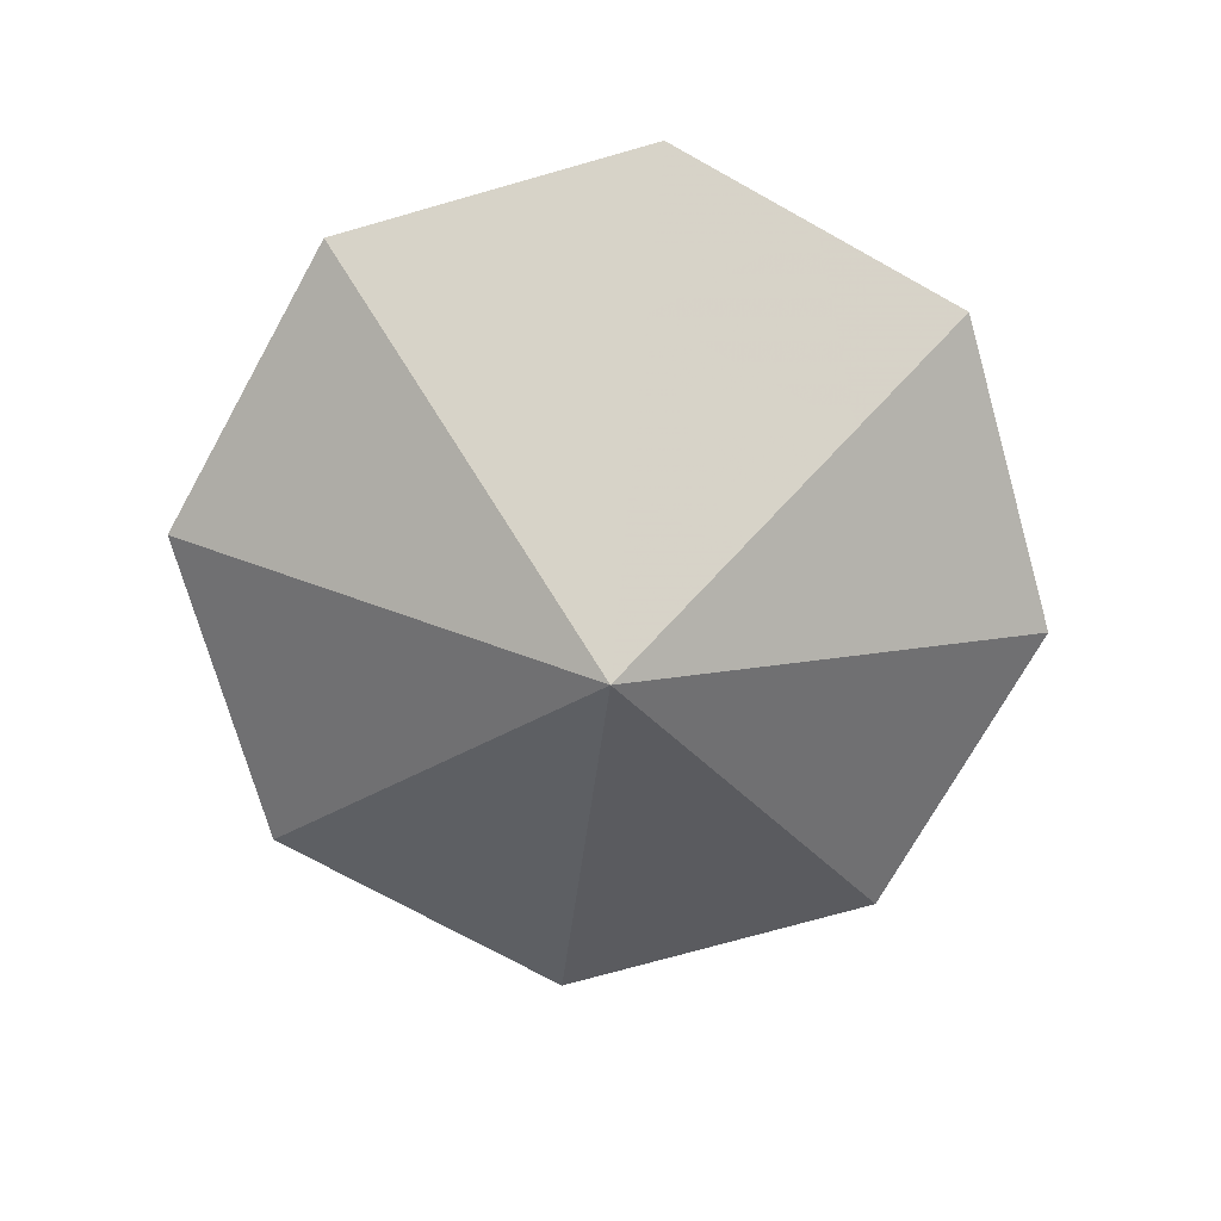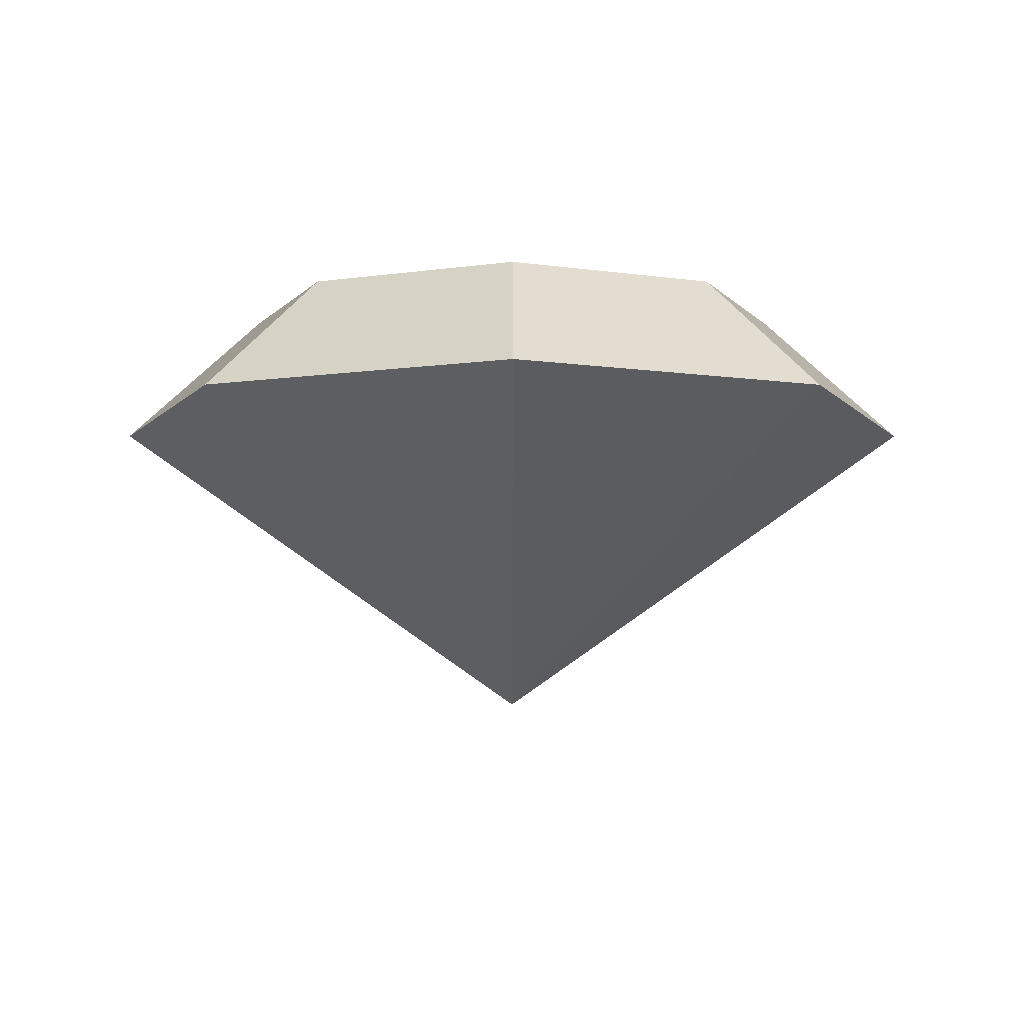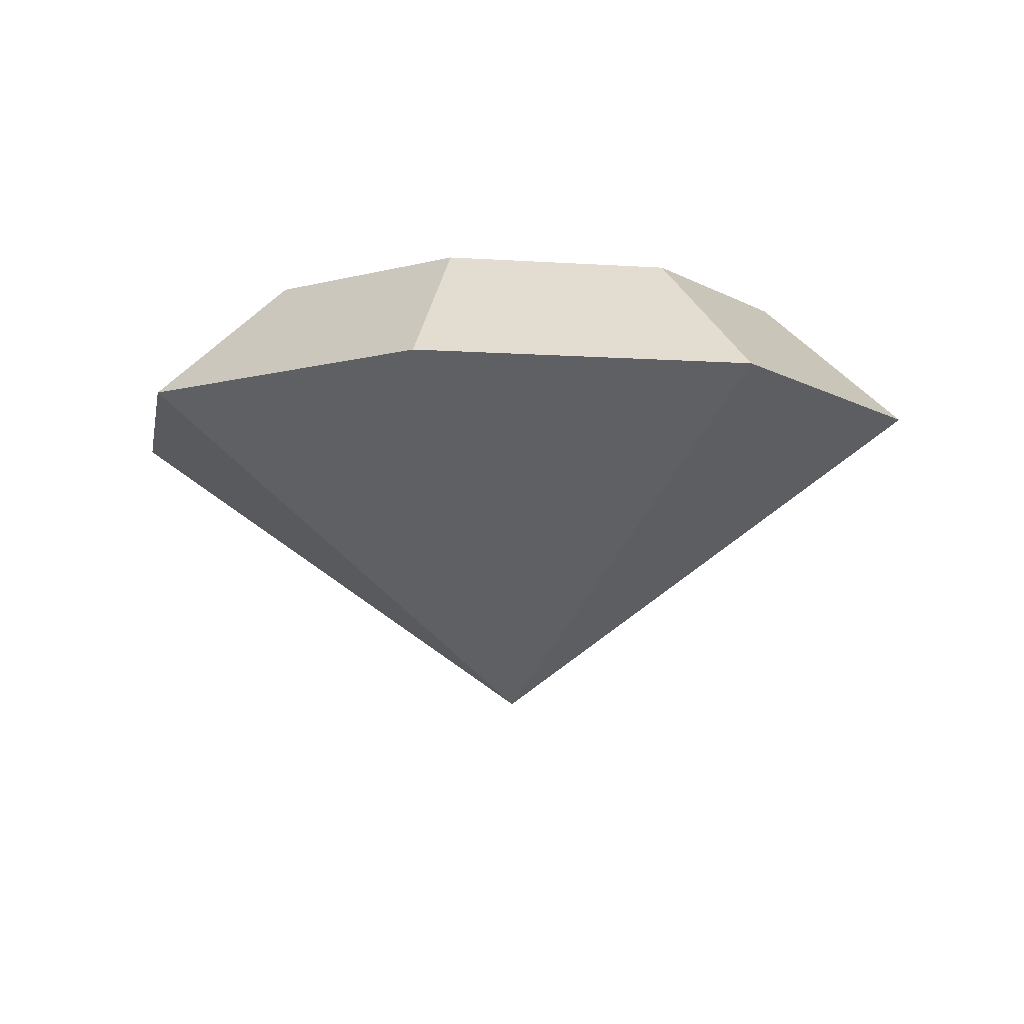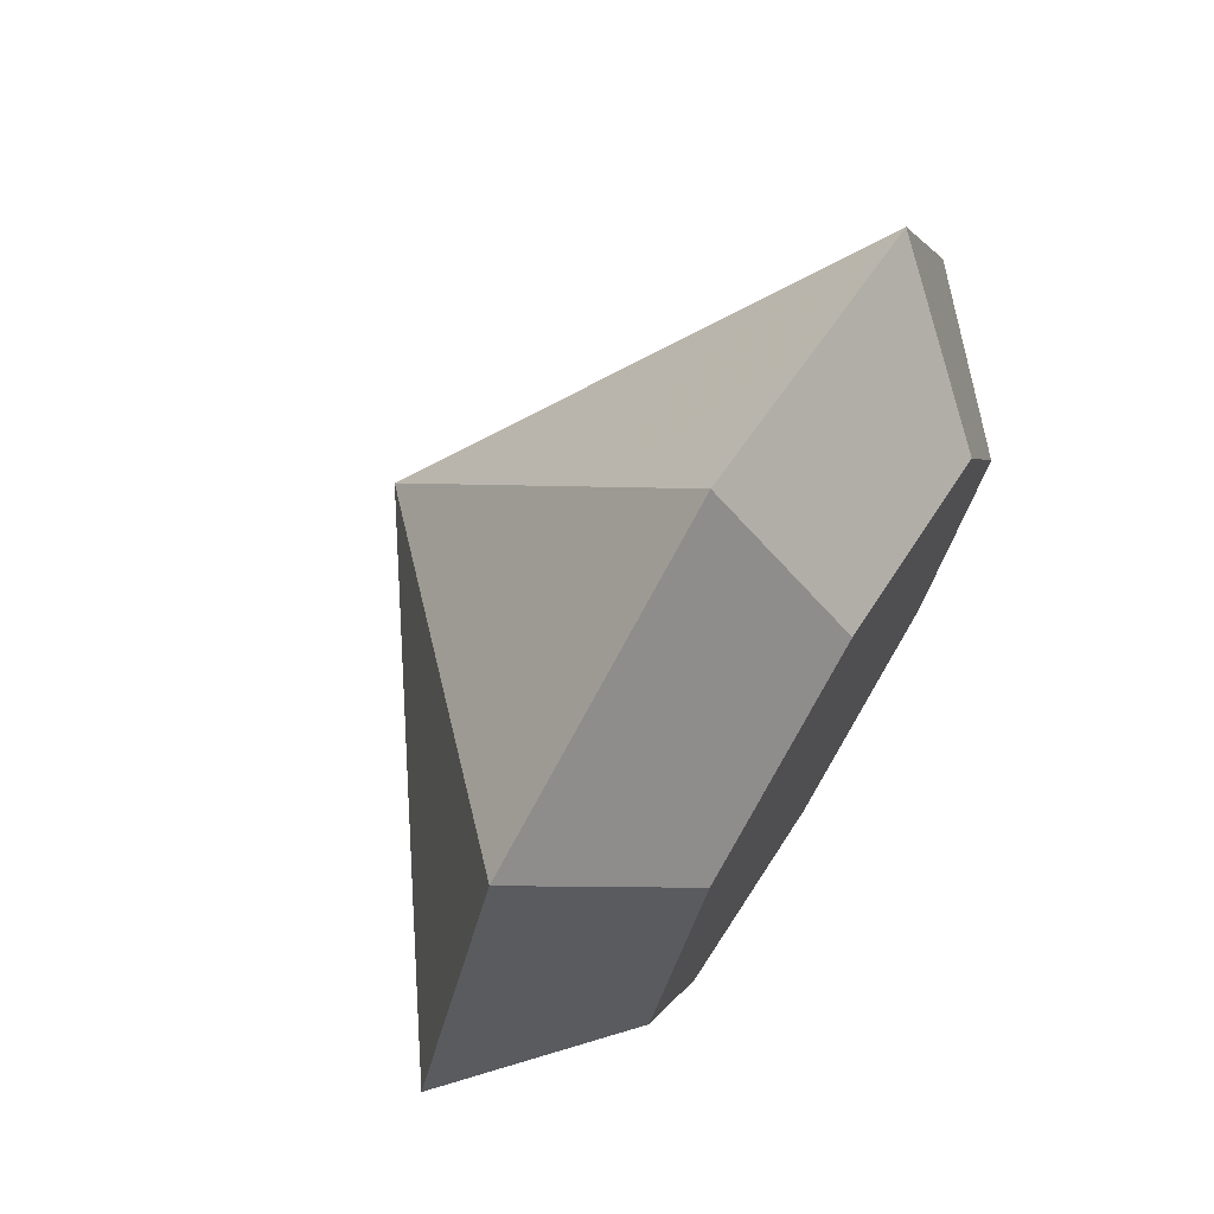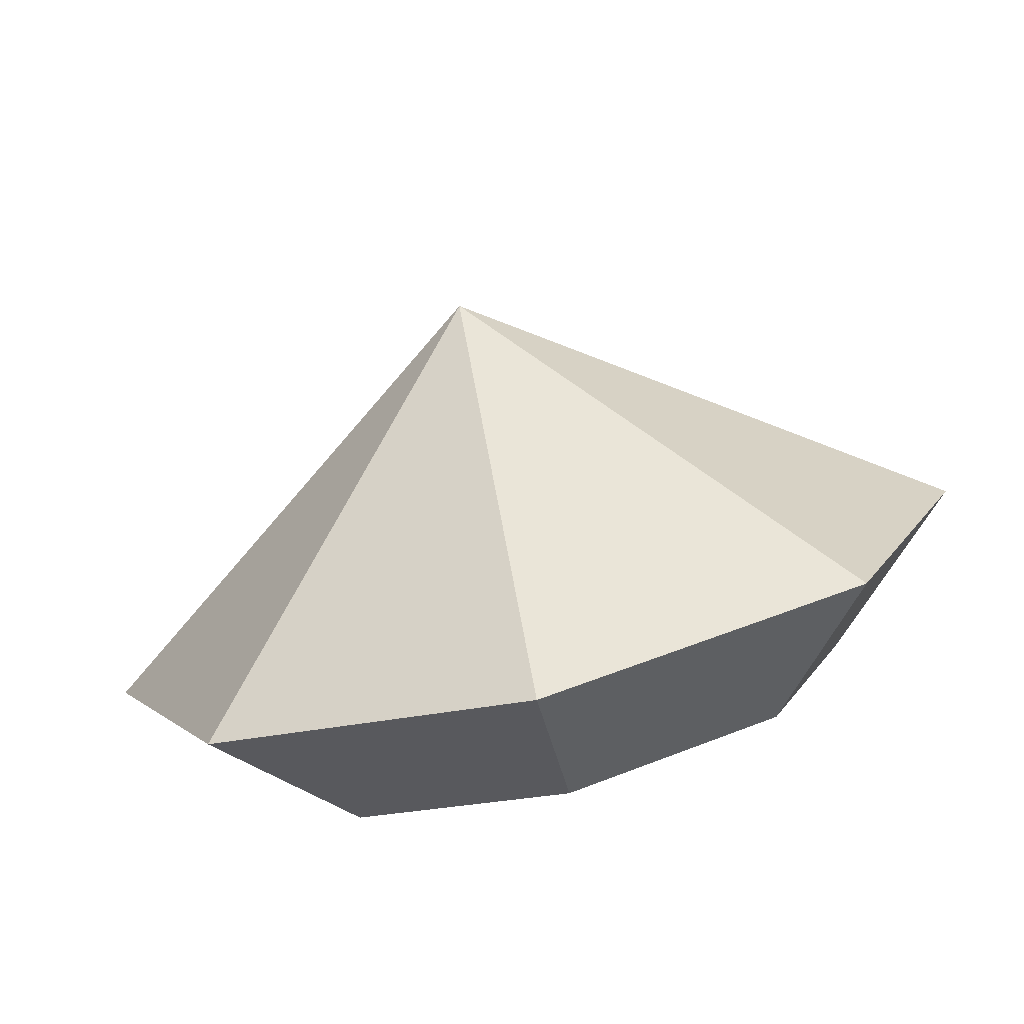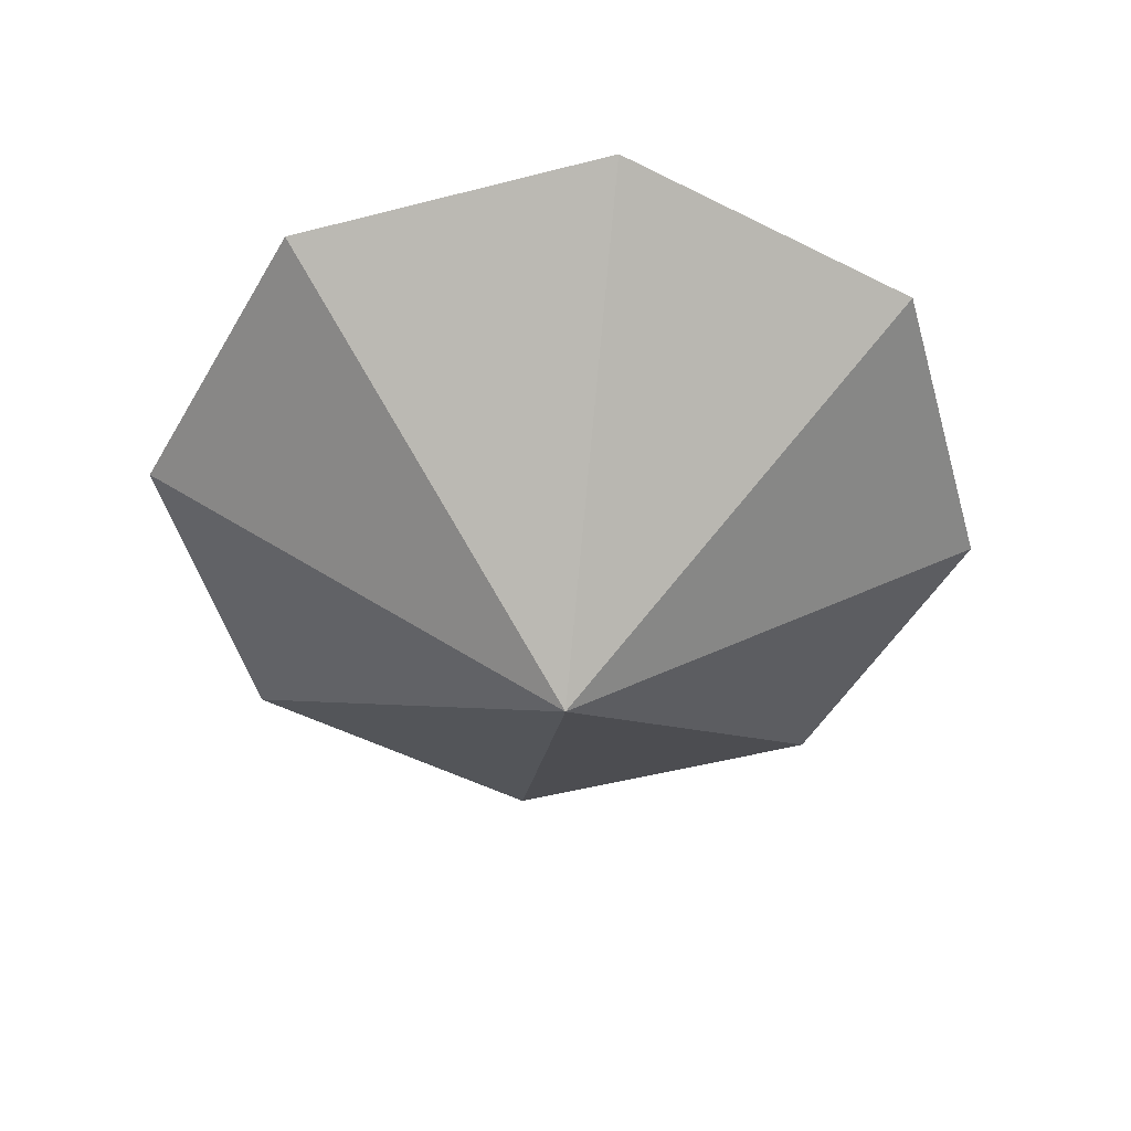
<metadata>
{"format":"obj","ext":"obj","renderer":"f3d","projection":"perspective","resolution":1024,"background":"white","views":[{"elev":-72.6,"azim":38.4,"up":"+Z"},{"elev":-7.7,"azim":179.9,"up":"+Z"},{"elev":-9.3,"azim":147.5,"up":"+Z"},{"elev":72.9,"azim":-58.6,"up":"+Y"},{"elev":-79.7,"azim":-165.9,"up":"+Y"},{"elev":-49.9,"azim":173.4,"up":"+Z"}]}
</metadata>
<code>
o obj_0
v 6.667 		0 		10
v 4.714 		4.714 		10
v 0 		6.667 		10
v -4.714 		4.714 		10
v -6.667 		0 		10
v -5.69 		-2.357 		10
v -8.333 		0 		8.5
v -5.893 		-5.893 		8.5
v -7.071 		-7.071 		7
v 0 		-6.667 		10
v -8.047 		-4.714 		7
v 4.714 		-4.714 		4.667
v -9.024 		-2.357 		7
v -10 		0 		7
v 3.333 		0 		2.333
v 6.667 		0 		4.667
v -6.667 		0 		4.667
v 8.536 		-3.536 		7
v -3.333 		0 		2.333
v 10 		0 		7
v -4.714 		-4.714 		4.667
v 4.714 		-4.714 		10
v -4.714 		-4.714 		10
v 2.357 		-5.69 		10
v -3.536 		8.536 		7
v -4.714 		4.714 		4.667
v -7.071 		7.071 		7
v 0 		6.667 		4.667
v 0 		-8.333 		8.5
v 0 		-10 		7
v 2.357 		-9.024 		7
v 5.893 		-5.893 		8.5
v 7.071 		7.071 		7
v 3.536 		8.536 		7
v 0 		10 		7
v 4.714 		-8.047 		7
v 0 		3.333 		2.333
v 4.714 		4.714 		4.667
v 2.357 		2.357 		2.333
v 0 		0 		0
v 7.071 		-7.071 		7
v -8.536 		3.536 		7
v -2.357 		2.357 		2.333
v 8.536 		3.536 		7
v -3.536 		-8.536 		7
v 2.357 		-2.357 		2.333
v 0 		-6.667 		4.667
v 0 		-3.333 		2.333
v -2.357 		-2.357 		2.333
g group_0_7720667
f 5 1 4
f 6 7 8
f 1 2 4
f 3 4 2
f 7 6 5
f 11 7 13
f 15 16 12
f 7 14 13
f 18 12 16
f 16 20 18
f 14 17 13
f 13 21 11
f 11 21 9
f 22 1 24
f 25 26 27
f 1 23 24
f 28 26 25
f 10 29 24
f 6 23 1
f 29 30 31
f 10 24 23
f 1 5 6
f 2 33 34
f 31 32 29
f 34 35 3
f 24 32 22
f 3 2 34
f 32 31 36
f 37 28 38
f 38 39 37
f 39 40 37
f 4 3 25
f 41 32 36
f 27 42 7
f 24 29 32
f 42 14 7
f 19 17 26
f 26 43 19
f 43 40 19
f 40 39 15
f 28 43 26
f 42 26 17
f 34 38 28
f 17 14 42
f 27 26 42
f 28 35 34
f 35 25 3
f 33 38 34
f 20 44 1
f 44 33 2
f 43 37 40
f 2 1 44
f 43 28 37
f 35 28 25
f 16 15 39
f 20 16 44
f 36 31 12
f 44 38 33
f 36 12 41
f 16 39 38
f 18 41 12
f 16 38 44
f 7 5 4
f 1 22 32
f 7 4 27
f 18 32 41
f 4 25 27
f 20 1 32
f 18 20 32
f 29 10 8
f 45 29 8
f 46 31 47
f 45 30 29
f 48 46 47
f 48 47 21
f 21 49 48
f 40 46 48
f 49 40 48
f 49 21 13
f 13 17 49
f 46 40 15
f 19 49 17
f 47 31 30
f 31 46 12
f 40 49 19
f 46 15 12
f 45 21 47
f 23 8 10
f 45 8 9
f 47 30 45
f 9 21 45
f 6 8 23
f 8 11 9
f 8 7 11

</code>
